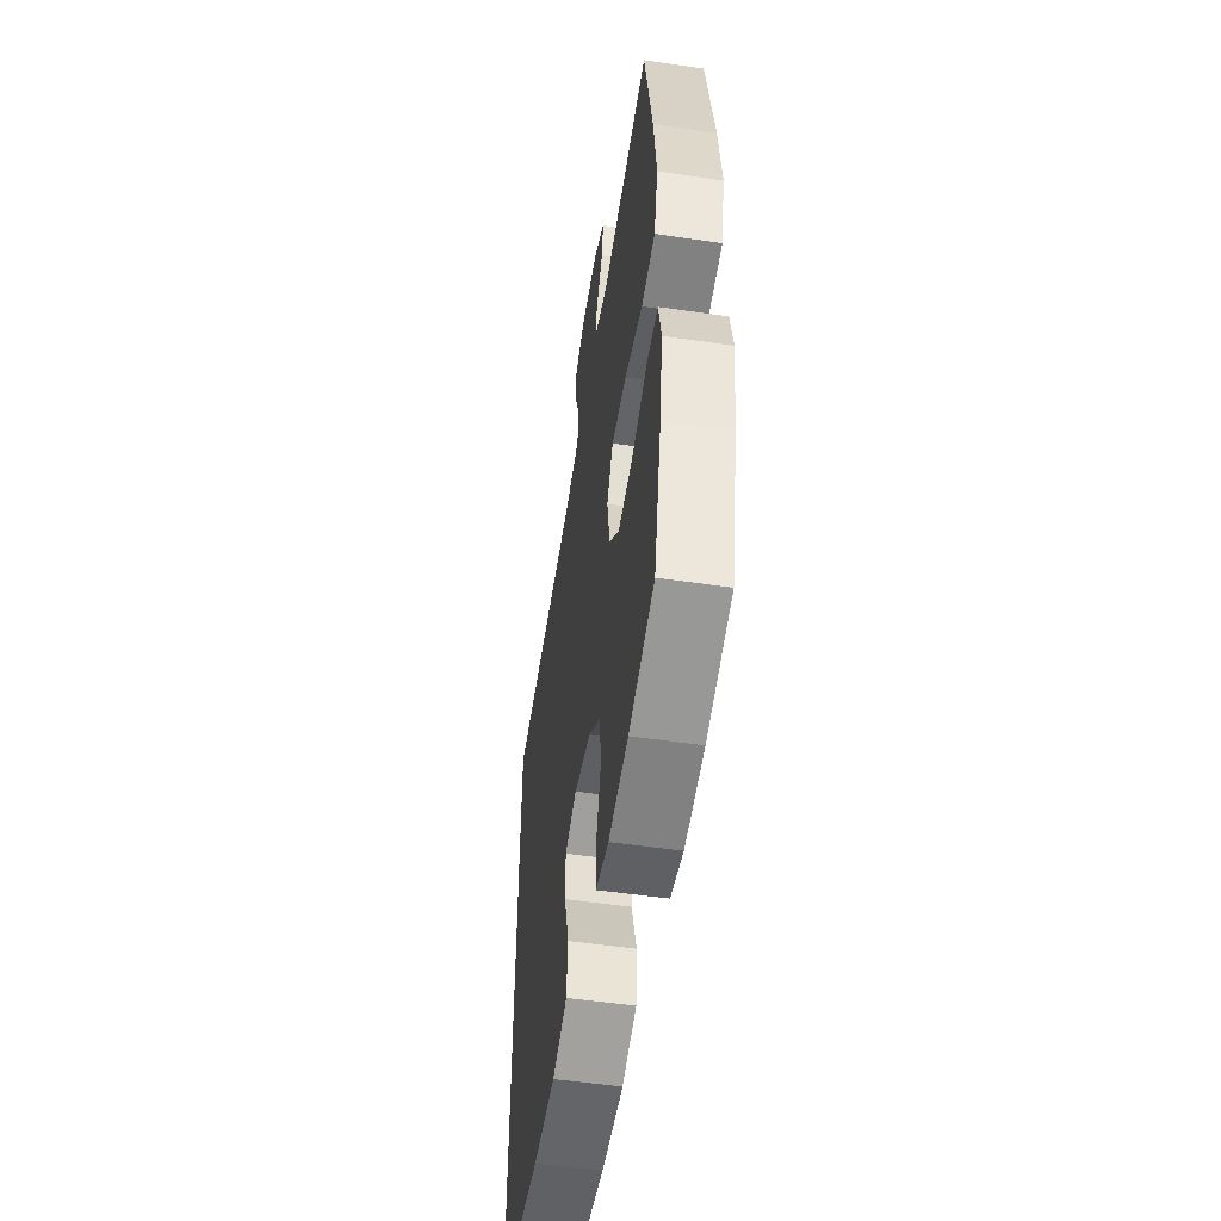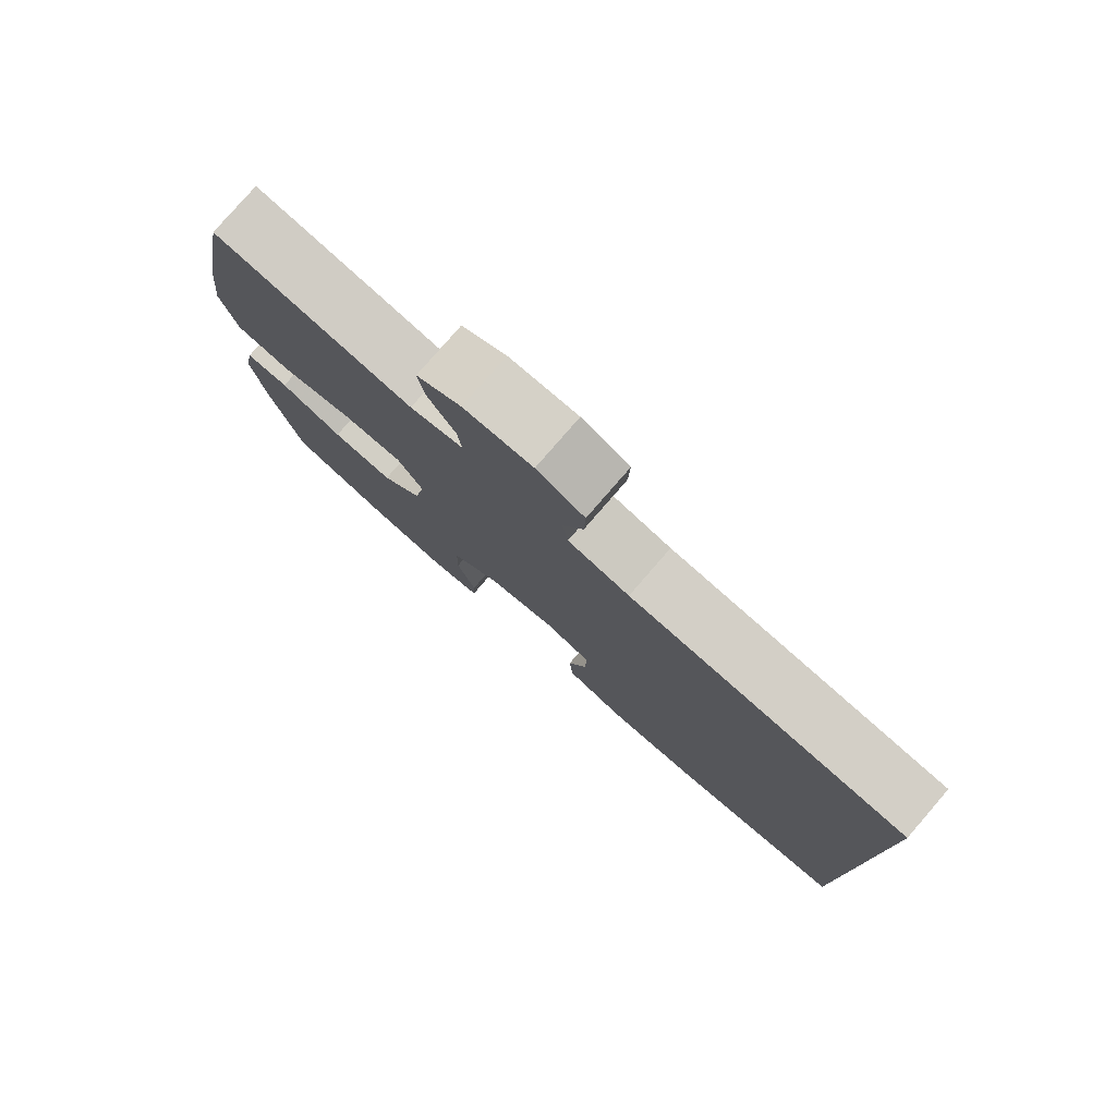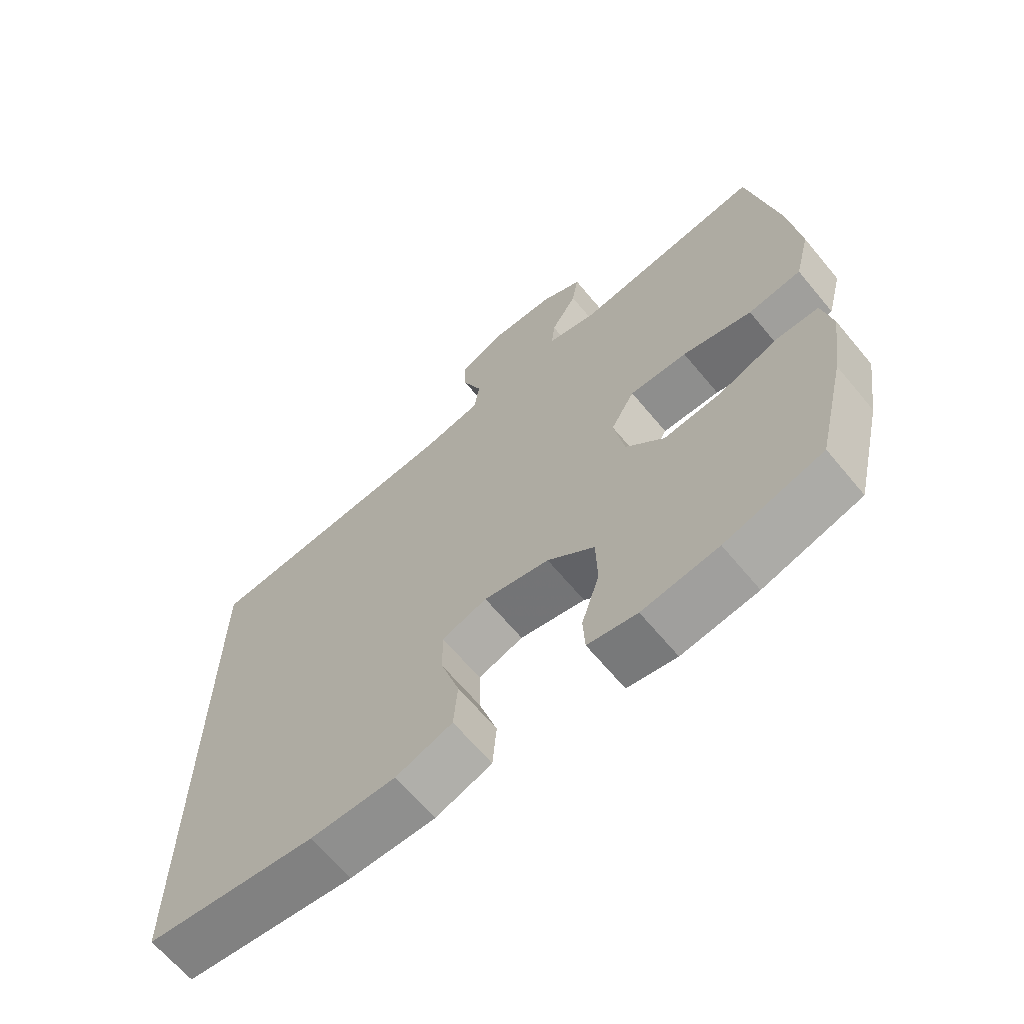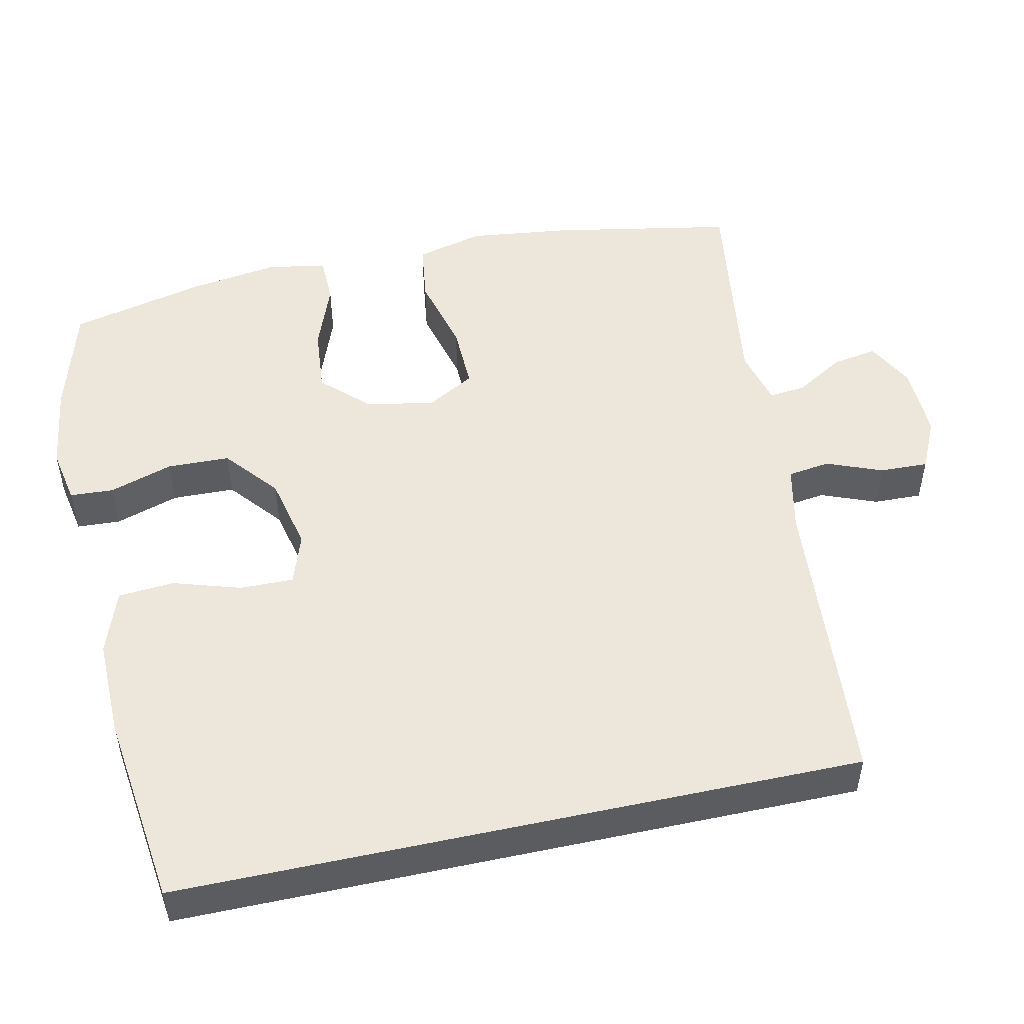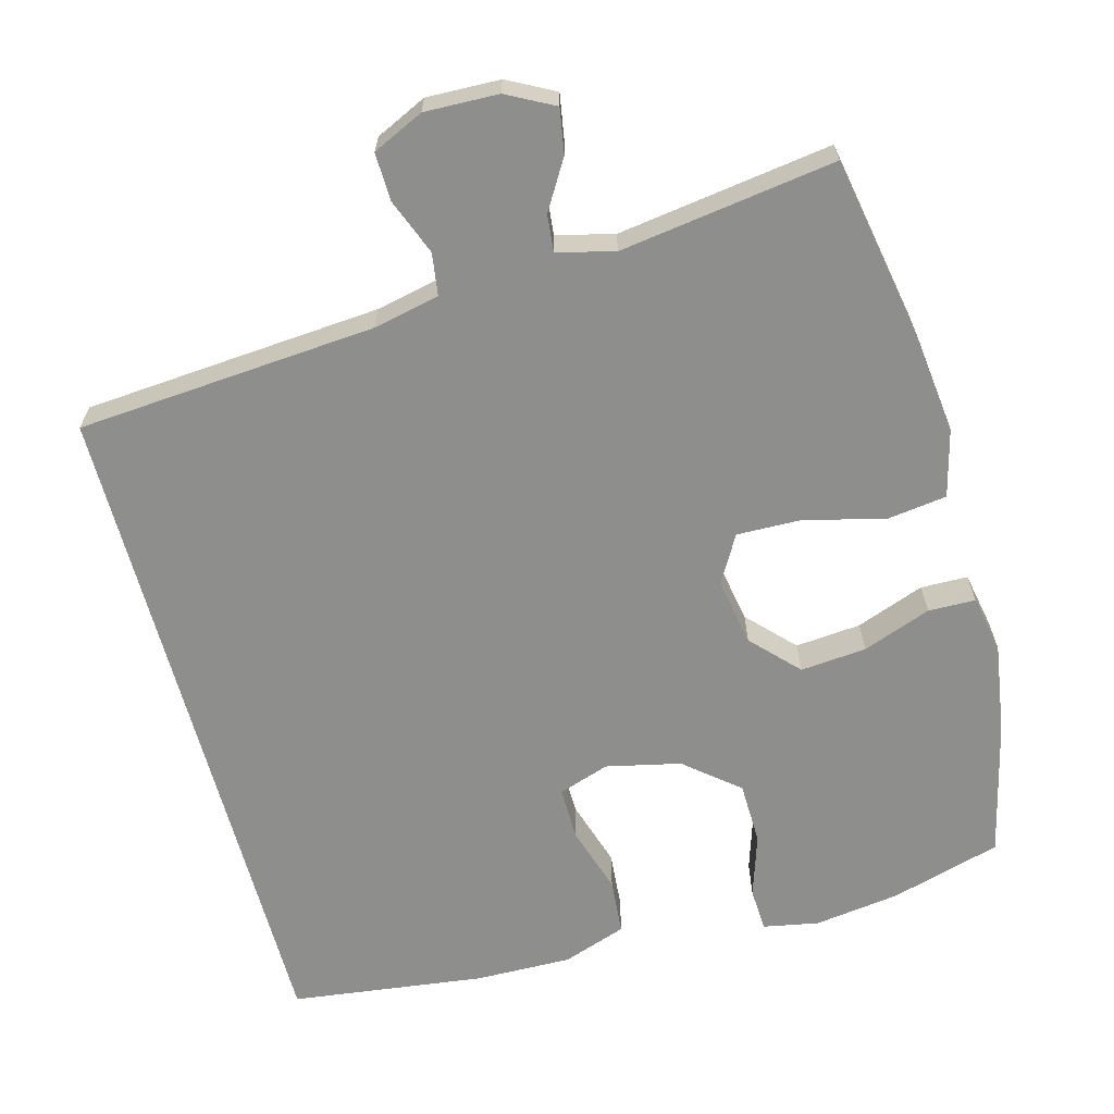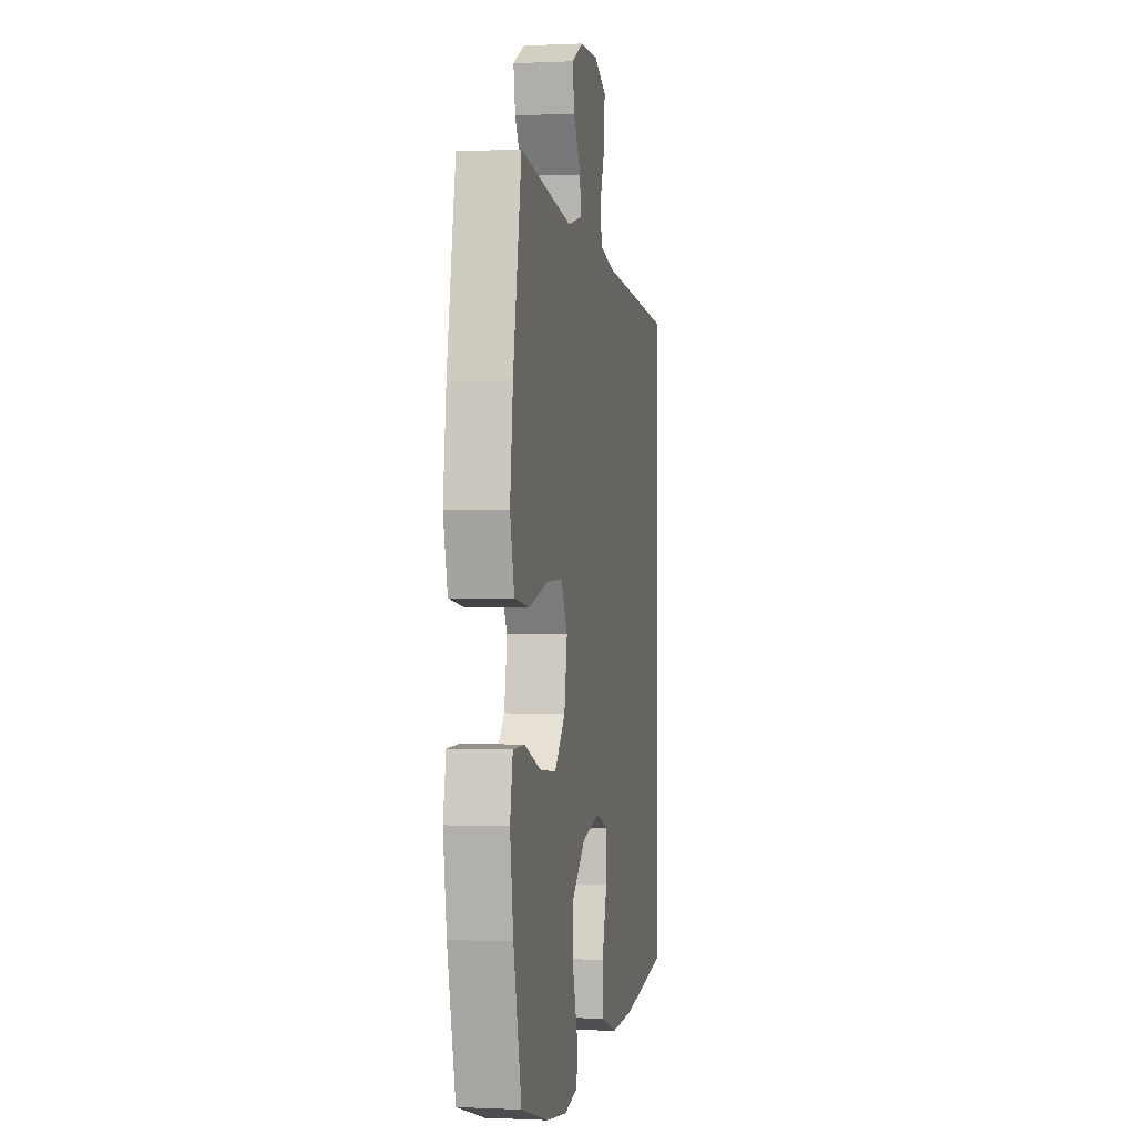
<metadata>
{"format":"obj","ext":"obj","renderer":"f3d","projection":"perspective","resolution":1024,"background":"white","views":[{"elev":-52.5,"azim":81.0,"up":"+Z"},{"elev":79.3,"azim":-139.1,"up":"+Z"},{"elev":-65.8,"azim":39.8,"up":"+Z"},{"elev":50.5,"azim":-102.3,"up":"+Y"},{"elev":-64.9,"azim":15.1,"up":"+Y"},{"elev":-0.0,"azim":100.1,"up":"+Z"}]}
</metadata>
<code>
v 0.5 0.07 -0.5
v 0.353 0.07 -0.542
v 0.239 0.07 -0.558
v 0.165 0.07 -0.544
v 0.162 0.07 -0.486
v 0.189 0.07 -0.402
v 0.187 0.07 -0.319
v 0.116 0.07 -0.26
v 0.017 0.07 -0.238
v -0.051 0.07 -0.261
v -0.05 0.07 -0.332
v -0.022 0.07 -0.422
v -0.028 0.07 -0.496
v -0.113 0.07 -0.526
v -0.242 0.07 -0.524
v -0.5 0.07 -0.491
v -0.5 0.07 0.411
v -0.102 0.07 0.442
v -0.014 0.07 0.461
v -0.006 0.07 0.517
v -0.035 0.07 0.591
v -0.037 0.07 0.655
v 0.031 0.07 0.687
v 0.129 0.07 0.684
v 0.192 0.07 0.651
v 0.182 0.07 0.592
v 0.143 0.07 0.527
v 0.138 0.07 0.478
v 0.214 0.07 0.459
v 0.5 0.07 0.5
v 0.545 0.07 0.257
v 0.561 0.07 0.123
v 0.538 0.07 0.033
v 0.458 0.07 0.022
v 0.353 0.07 0.049
v 0.266 0.07 0.051
v 0.23 0.07 -0.012
v 0.246 0.07 -0.102
v 0.304 0.07 -0.163
v 0.392 0.07 -0.155
v 0.483 0.07 -0.121
v 0.546 0.07 -0.122
v 0.561 0.07 -0.199
v 0.543 0.07 -0.319
v 0.5 0 -0.5
v 0.353 0 -0.542
v 0.239 0 -0.558
v 0.165 0 -0.544
v 0.162 0 -0.486
v 0.189 0 -0.402
v 0.187 0 -0.319
v 0.116 0 -0.26
v 0.017 0 -0.238
v -0.051 0 -0.261
v -0.05 0 -0.332
v -0.022 0 -0.422
v -0.028 0 -0.496
v -0.113 0 -0.526
v -0.242 0 -0.524
v -0.5 0 -0.491
v -0.5 0 0.411
v -0.102 0 0.442
v -0.014 0 0.461
v -0.006 0 0.517
v -0.035 0 0.591
v -0.037 0 0.655
v 0.031 0 0.687
v 0.129 0 0.684
v 0.192 0 0.651
v 0.182 0 0.592
v 0.143 0 0.527
v 0.138 0 0.478
v 0.214 0 0.459
v 0.5 0 0.5
v 0.545 0 0.257
v 0.561 0 0.123
v 0.538 0 0.033
v 0.458 0 0.022
v 0.353 0 0.049
v 0.266 0 0.051
v 0.23 0 -0.012
v 0.246 0 -0.102
v 0.304 0 -0.163
v 0.392 0 -0.155
v 0.483 0 -0.121
v 0.546 0 -0.122
v 0.561 0 -0.199
v 0.543 0 -0.319
f 4 5 6
f 3 4 6
f 2 3 6
f 1 2 6
f 44 1 6
f 43 44 6
f 42 43 6
f 41 42 6
f 40 41 6
f 39 40 6 7
f 38 39 7 8
f 37 38 8 9
f 36 37 9 10
f 33 34 35
f 32 33 35
f 31 32 35
f 30 31 35
f 29 30 35
f 28 29 35 36
f 25 26 27
f 24 25 27
f 23 24 27
f 22 23 27
f 21 22 27
f 20 21 27
f 19 20 27 28
f 28 36 10
f 19 28 10
f 18 19 10
f 15 16 17
f 14 15 17
f 13 14 17
f 12 13 17
f 11 12 17
f 10 11 17 18
f 50 49 48
f 50 48 47
f 50 47 46
f 50 46 45
f 50 45 88
f 50 88 87
f 50 87 86
f 50 86 85
f 50 85 84
f 51 50 84 83
f 52 51 83 82
f 53 52 82 81
f 54 53 81 80
f 79 78 77
f 79 77 76
f 79 76 75
f 79 75 74
f 79 74 73
f 80 79 73 72
f 71 70 69
f 71 69 68
f 71 68 67
f 71 67 66
f 71 66 65
f 71 65 64
f 72 71 64 63
f 54 80 72
f 54 72 63
f 54 63 62
f 61 60 59
f 61 59 58
f 61 58 57
f 61 57 56
f 61 56 55
f 62 61 55 54
f 1 45 46 2
f 2 46 47 3
f 3 47 48 4
f 4 48 49 5
f 5 49 50 6
f 6 50 51 7
f 7 51 52 8
f 8 52 53 9
f 9 53 54 10
f 10 54 55 11
f 11 55 56 12
f 12 56 57 13
f 13 57 58 14
f 14 58 59 15
f 15 59 60 16
f 16 60 61 17
f 17 61 62 18
f 18 62 63 19
f 19 63 64 20
f 20 64 65 21
f 21 65 66 22
f 22 66 67 23
f 23 67 68 24
f 24 68 69 25
f 25 69 70 26
f 26 70 71 27
f 27 71 72 28
f 28 72 73 29
f 29 73 74 30
f 30 74 75 31
f 31 75 76 32
f 32 76 77 33
f 33 77 78 34
f 34 78 79 35
f 35 79 80 36
f 36 80 81 37
f 37 81 82 38
f 38 82 83 39
f 39 83 84 40
f 40 84 85 41
f 41 85 86 42
f 42 86 87 43
f 43 87 88 44
f 44 88 45 1

</code>
